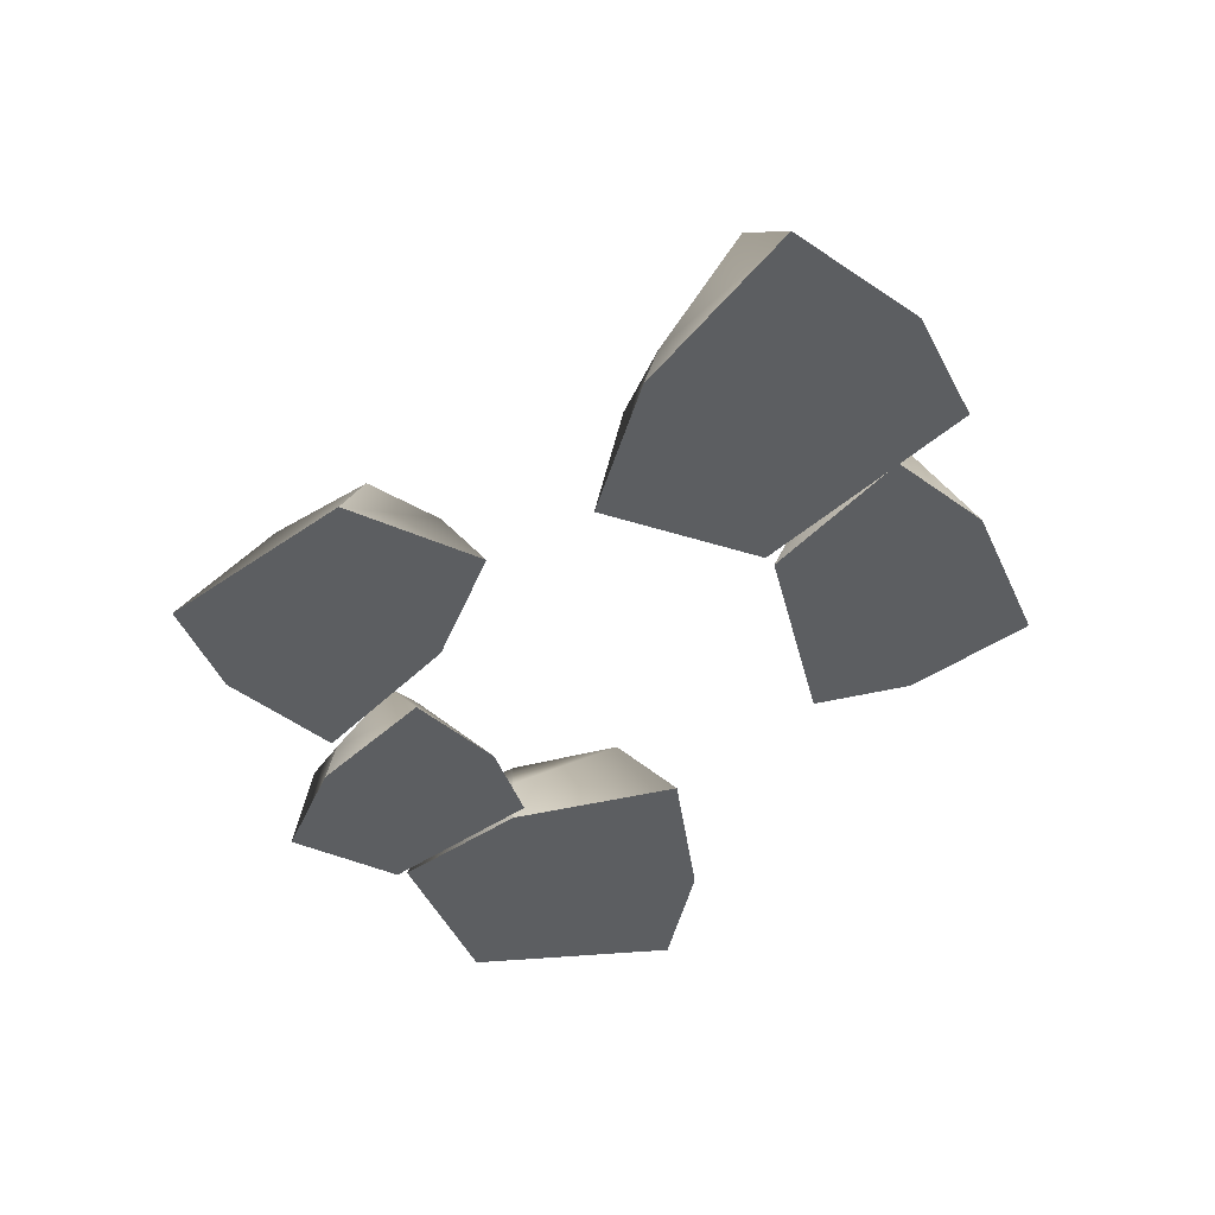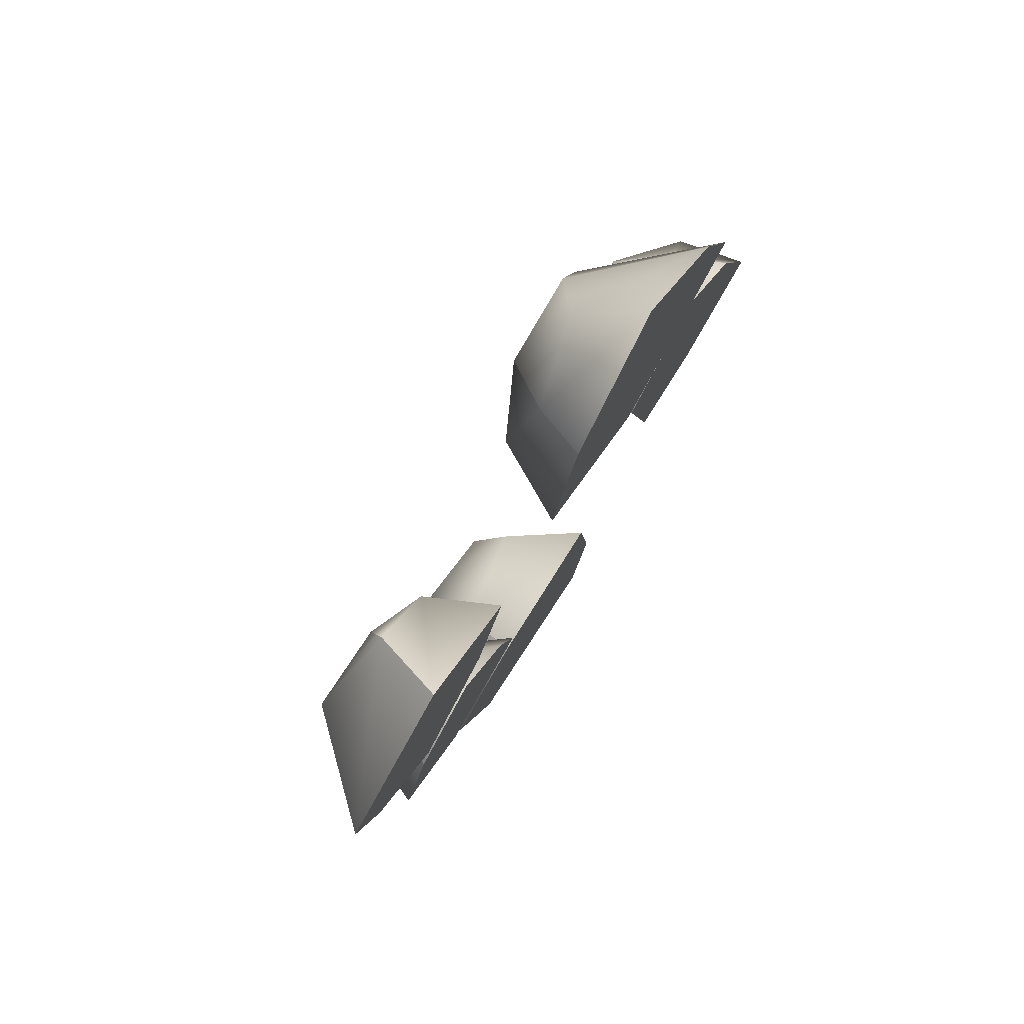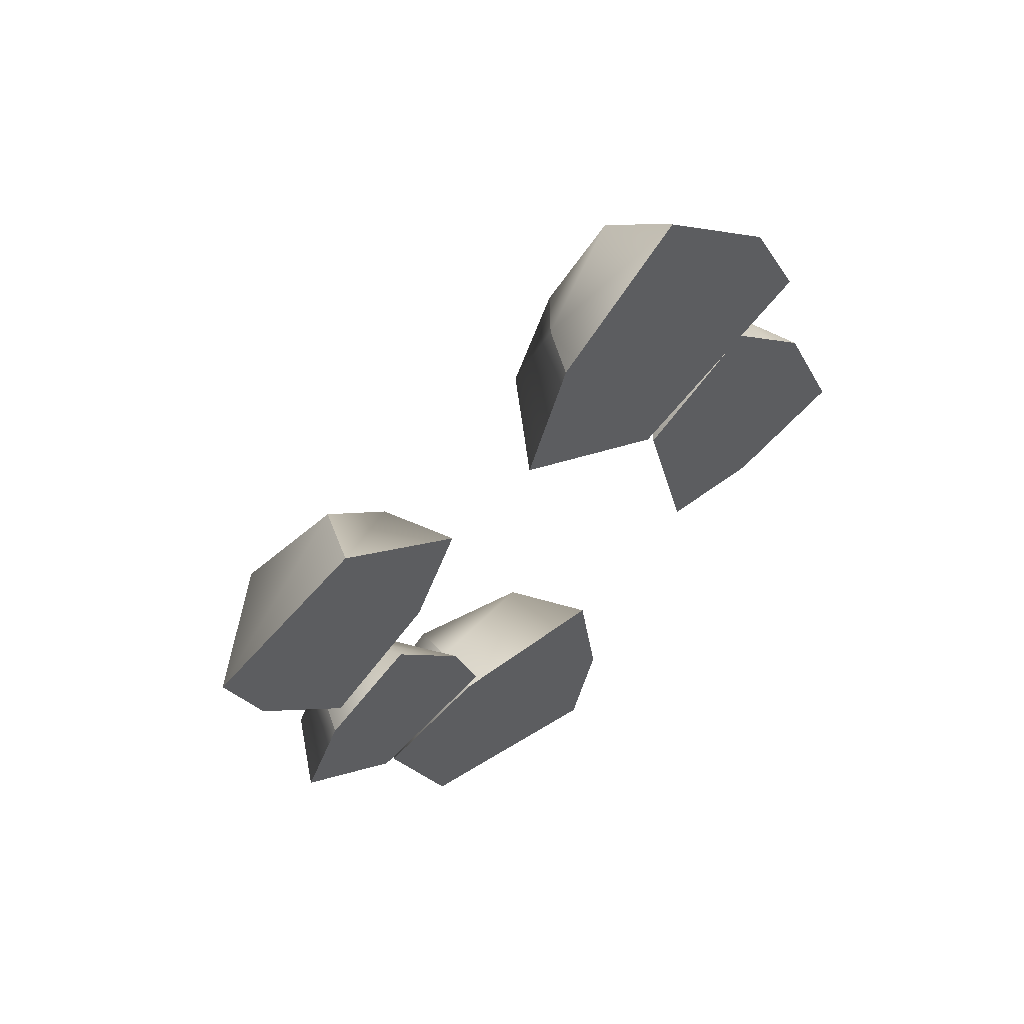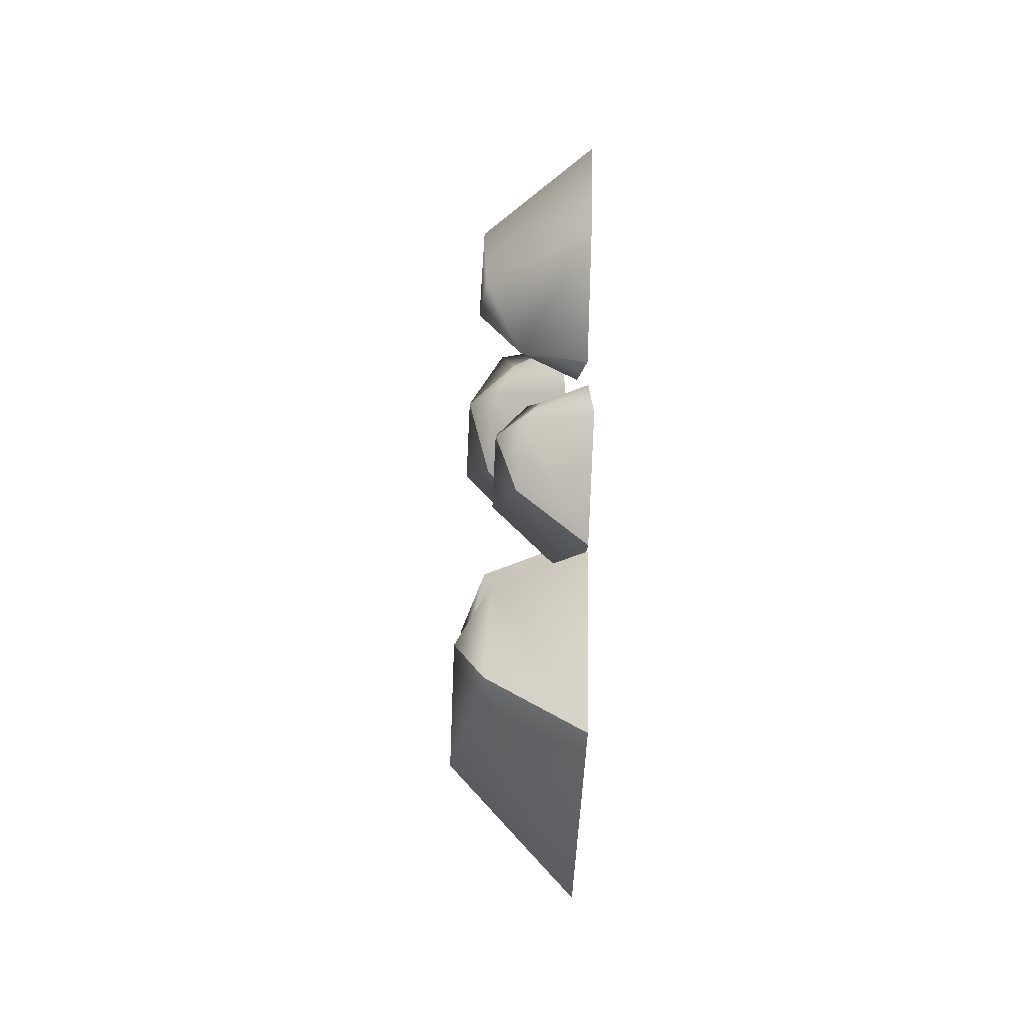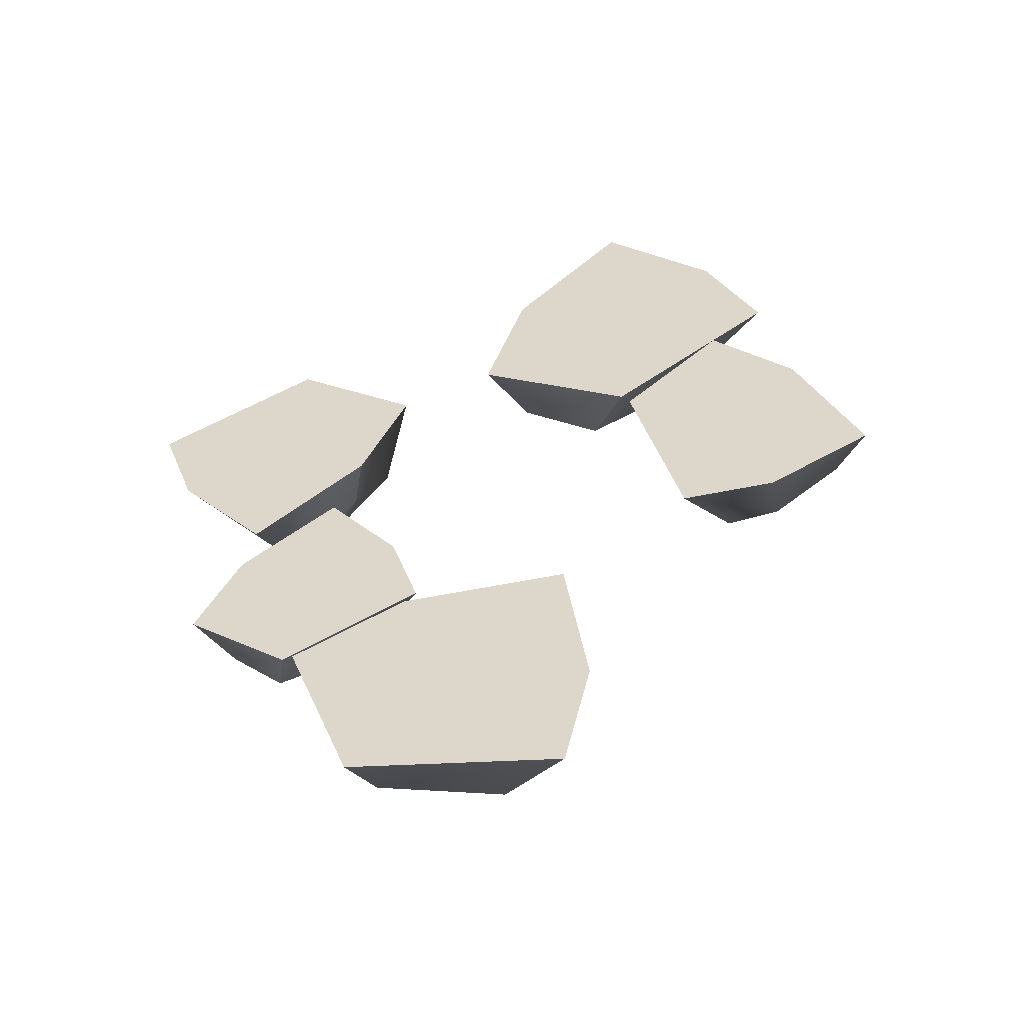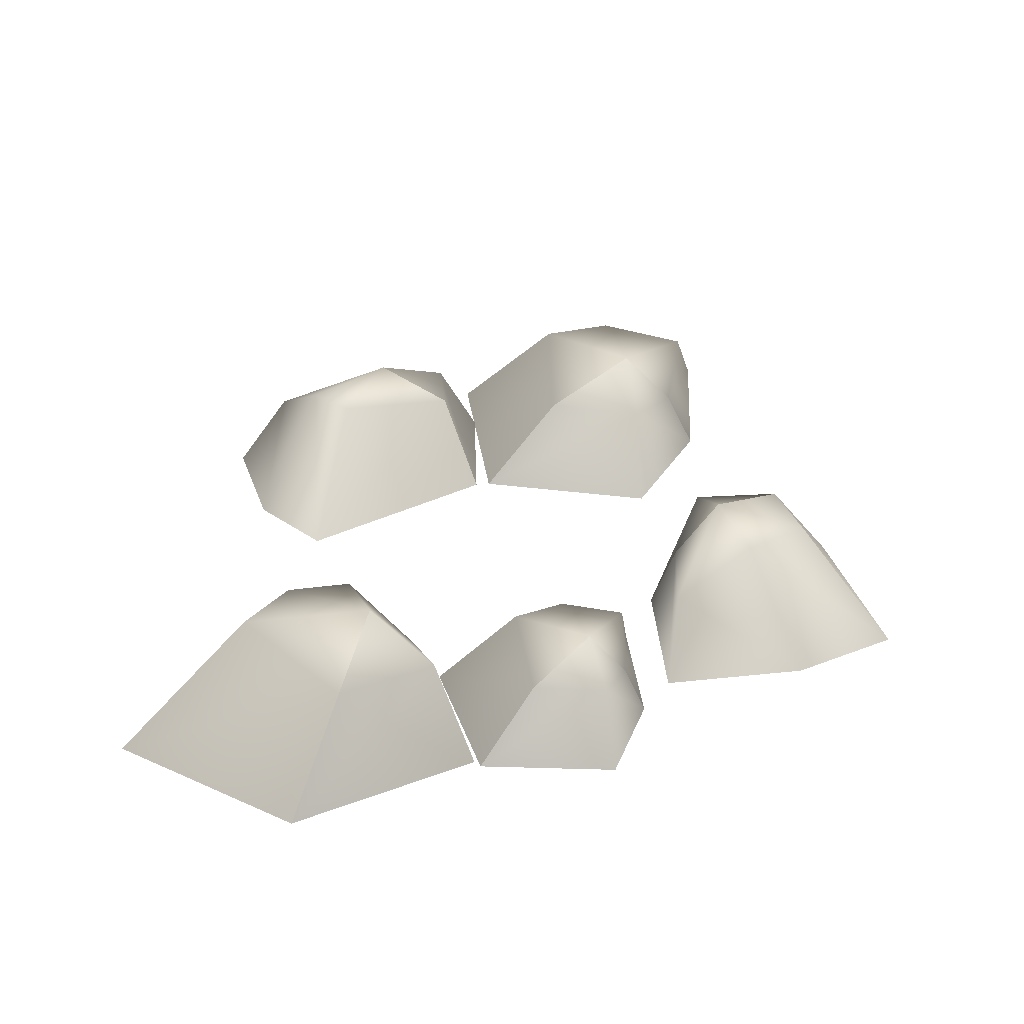
<metadata>
{"format":"obj","ext":"obj","renderer":"f3d","projection":"perspective","resolution":1024,"background":"white","views":[{"elev":49.5,"azim":-8.0,"up":"+Z"},{"elev":78.4,"azim":-57.3,"up":"+Z"},{"elev":61.2,"azim":-34.1,"up":"+Z"},{"elev":-50.0,"azim":-93.2,"up":"+Z"},{"elev":-56.2,"azim":7.5,"up":"+Z"},{"elev":29.2,"azim":-139.9,"up":"+Y"}]}
</metadata>
<code>
g default
v -323.3 71.76 1113
v -317.8 71.76 1120
v -320.6 77.08 1110
v -317.9 71.76 1102
v -309.7 71.76 1109
v -312.2 71.76 1115
v -325.4 71.76 1106
v -319.7 75.87 1105
v -322.3 74.5 1112
v -319 75.06 1117
v -315.2 77.03 1110
v -323.6 75.63 1107
v -316.7 76.84 1113
g polySurface194 group14 F_Potato_Chicken_cooked
f 11 8 3
f 4 5 6 7
f 8 12 3
f 9 10 3
f 10 13 3
f 7 6 2 1
f 4 7 12 8
f 2 10 9 1
f 6 13 10 2
f 5 4 8 11
f 12 7 1 9
f 3 12 9
f 5 11 13 6
f 3 13 11
g default
v -308.4 71.79 1103
v -305.4 71.79 1095
v -310.9 77.01 1101
v -317.5 71.79 1101
v -315.1 71.79 1091
v -310.5 71.79 1092
v -312.4 71.79 1107
v -314.7 75.83 1102
v -309.3 74.49 1102
v -306.8 75.03 1097
v -312.8 76.97 1096
v -311.8 75.6 1104
v -310.2 76.79 1096
g group14 F_Potato_Chicken_cooked polySurface196
f 24 21 16
f 17 18 19 20
f 21 25 16
f 22 23 16
f 23 26 16
f 20 19 15 14
f 17 20 25 21
f 15 23 22 14
f 19 26 23 15
f 18 17 21 24
f 25 20 14 22
f 16 25 22
f 18 24 26 19
f 16 26 24
g default
v -332.2 71.79 1098
v -337.4 71.79 1092
v -334.3 77.01 1100
v -335.9 71.79 1108
v -343.4 71.79 1102
v -341.6 71.79 1097
v -330 71.79 1103
v -334.7 75.83 1105
v -333 74.49 1098
v -336.2 75.03 1094
v -338.8 76.97 1101
v -331.6 75.6 1102
v -337.8 76.79 1098
g group14 F_Potato_Chicken_cooked polySurface192
f 37 34 29
f 30 31 32 33
f 34 38 29
f 35 36 29
f 36 39 29
f 33 32 28 27
f 30 33 38 34
f 28 36 35 27
f 32 39 36 28
f 31 30 34 37
f 38 33 27 35
f 29 38 35
f 31 37 39 32
f 29 39 37
g default
v -337.9 71.86 1089
v -333.5 71.86 1094
v -336.2 76.19 1087
v -335.1 71.86 1081
v -328.8 71.86 1085
v -330.1 71.86 1090
v -339.9 71.86 1085
v -336.1 75.21 1084
v -337.3 74.1 1089
v -334.5 74.55 1092
v -332.5 76.16 1086
v -338.5 75.02 1086
v -333.3 76.01 1089
g group14 F_Potato_Chicken_cooked polySurface190
f 50 47 42
f 43 44 45 46
f 47 51 42
f 48 49 42
f 49 52 42
f 46 45 41 40
f 43 46 51 47
f 41 49 48 40
f 45 52 49 41
f 44 43 47 50
f 51 46 40 48
f 42 51 48
f 44 50 52 45
f 42 52 50
g default
v -329.3 71.82 1085
v -321.4 71.82 1086
v -328.8 77.75 1081
v -331.6 71.82 1072
v -321.6 71.82 1072
v -320.4 71.82 1078
v -334.6 71.82 1081
v -331 76.41 1076
v -329.1 74.88 1083
v -323.8 75.5 1084
v -325.1 77.7 1076
v -332.4 76.14 1081
v -324.4 77.49 1080
g group14 F_Potato_Chicken_cooked polySurface188
f 63 60 55
f 56 57 58 59
f 60 64 55
f 61 62 55
f 62 65 55
f 59 58 54 53
f 56 59 64 60
f 54 62 61 53
f 58 65 62 54
f 57 56 60 63
f 64 59 53 61
f 55 64 61
f 57 63 65 58
f 55 65 63

</code>
